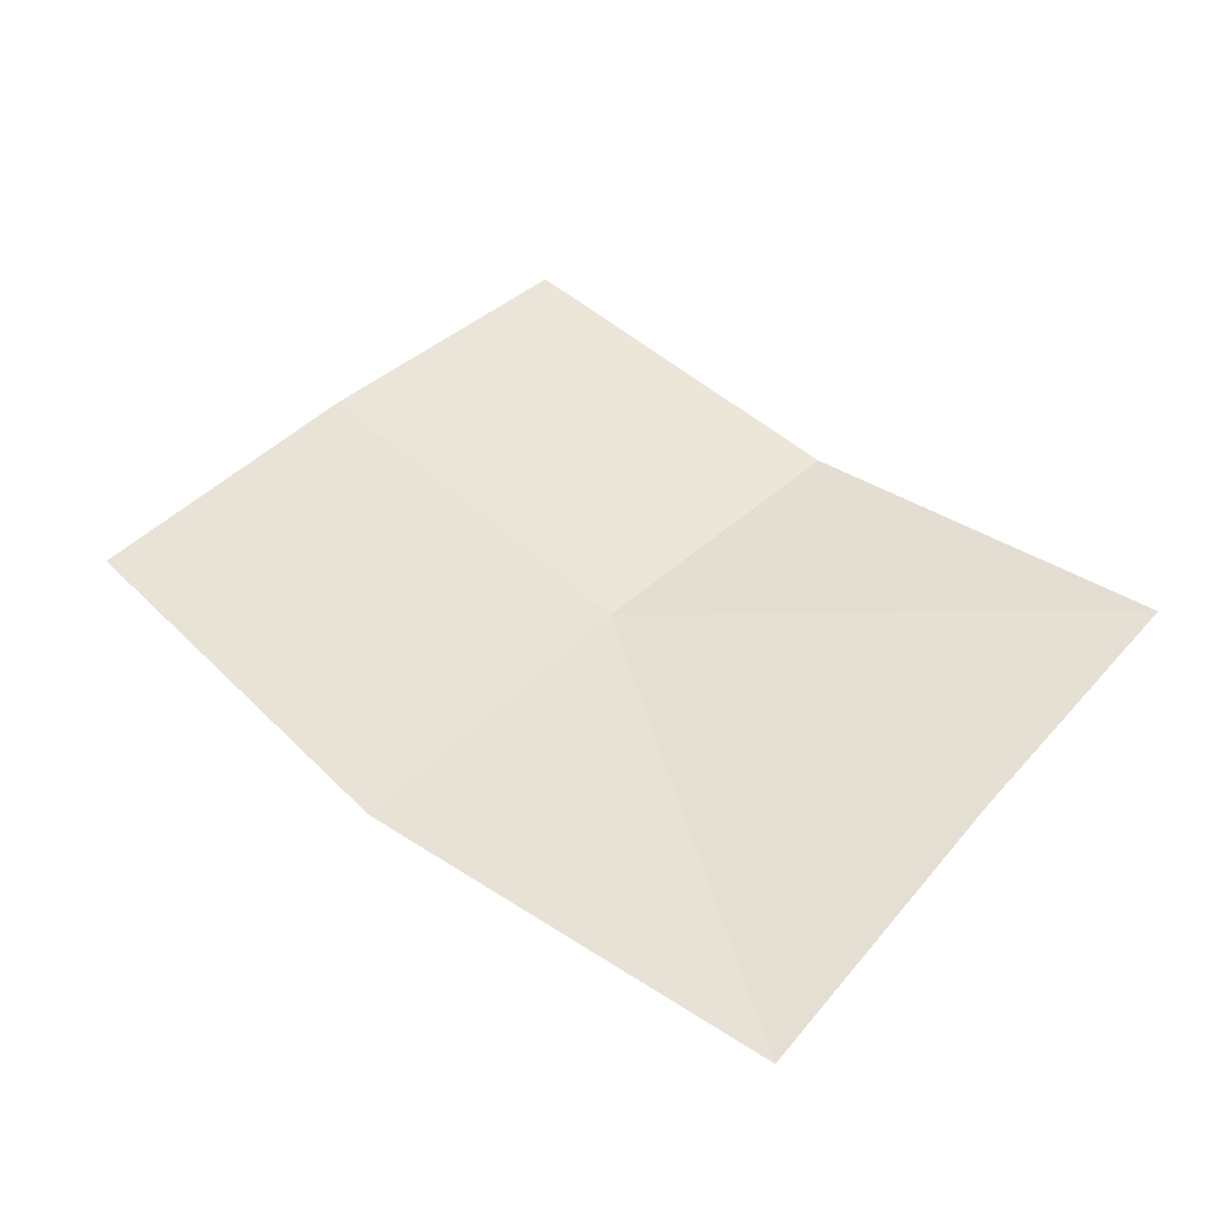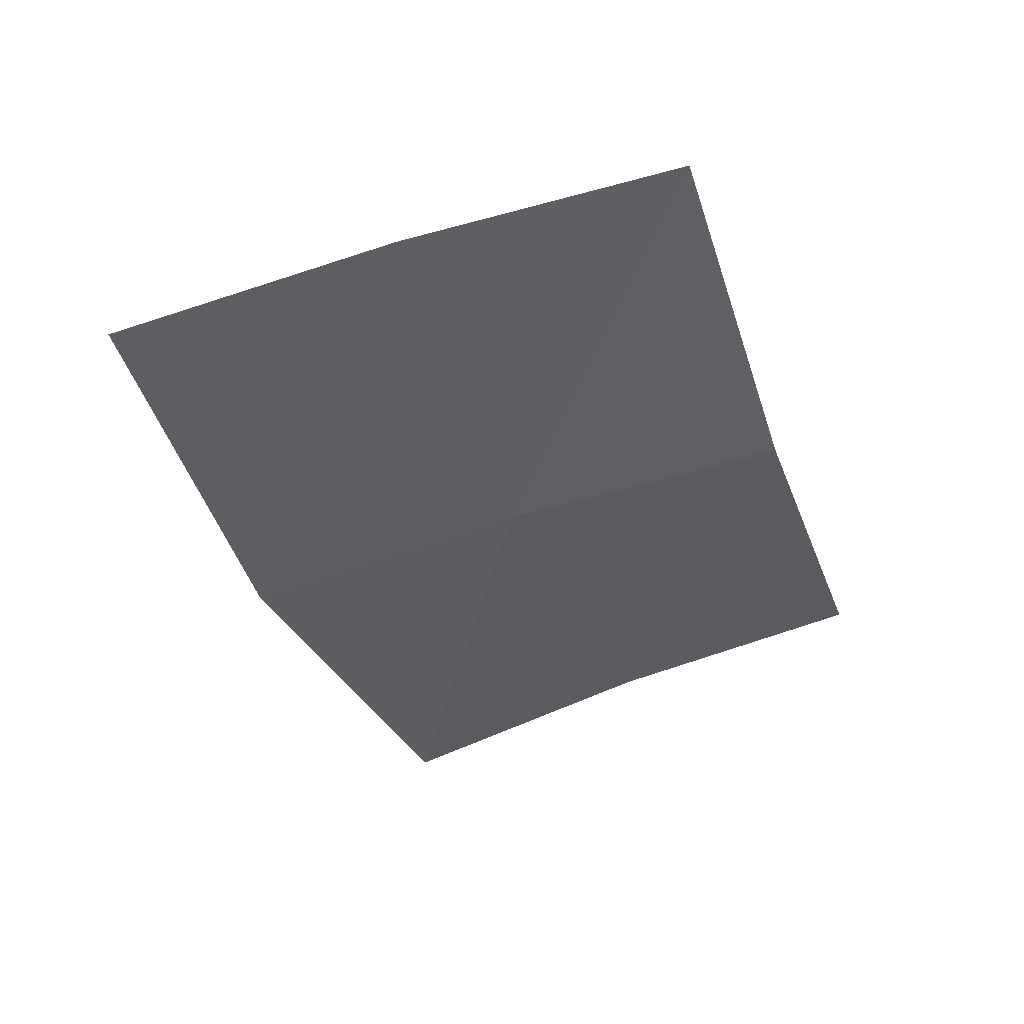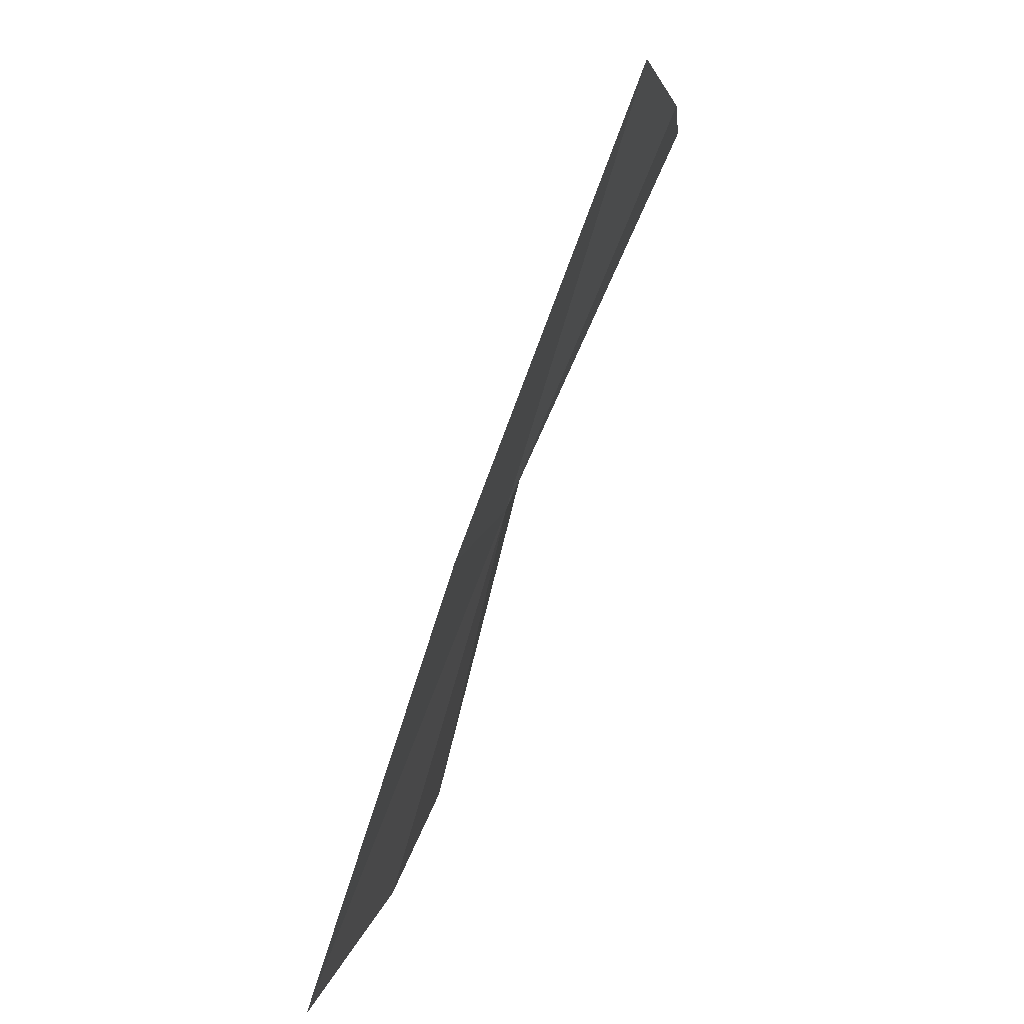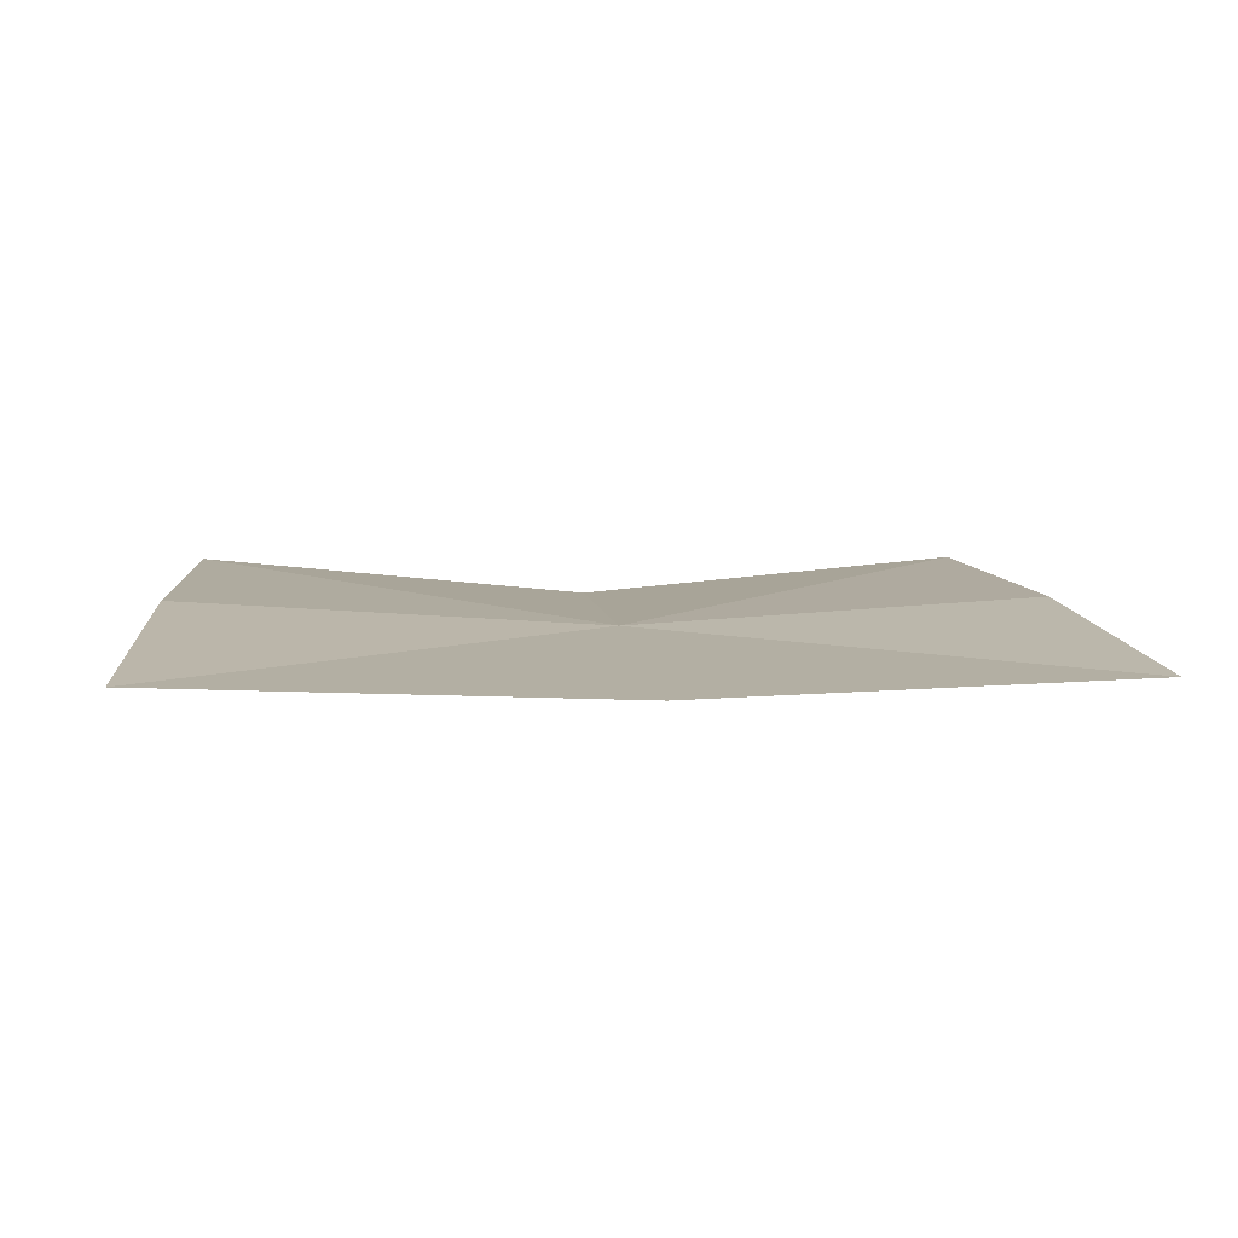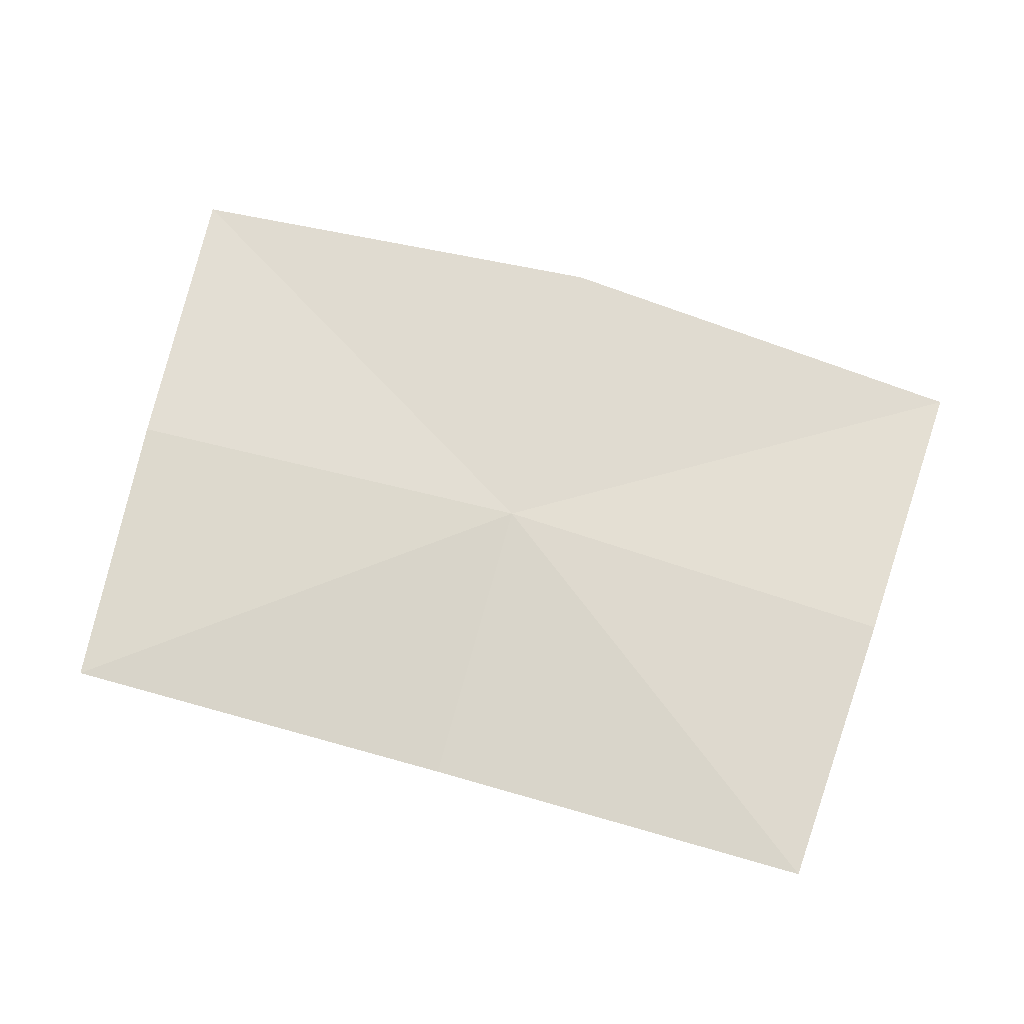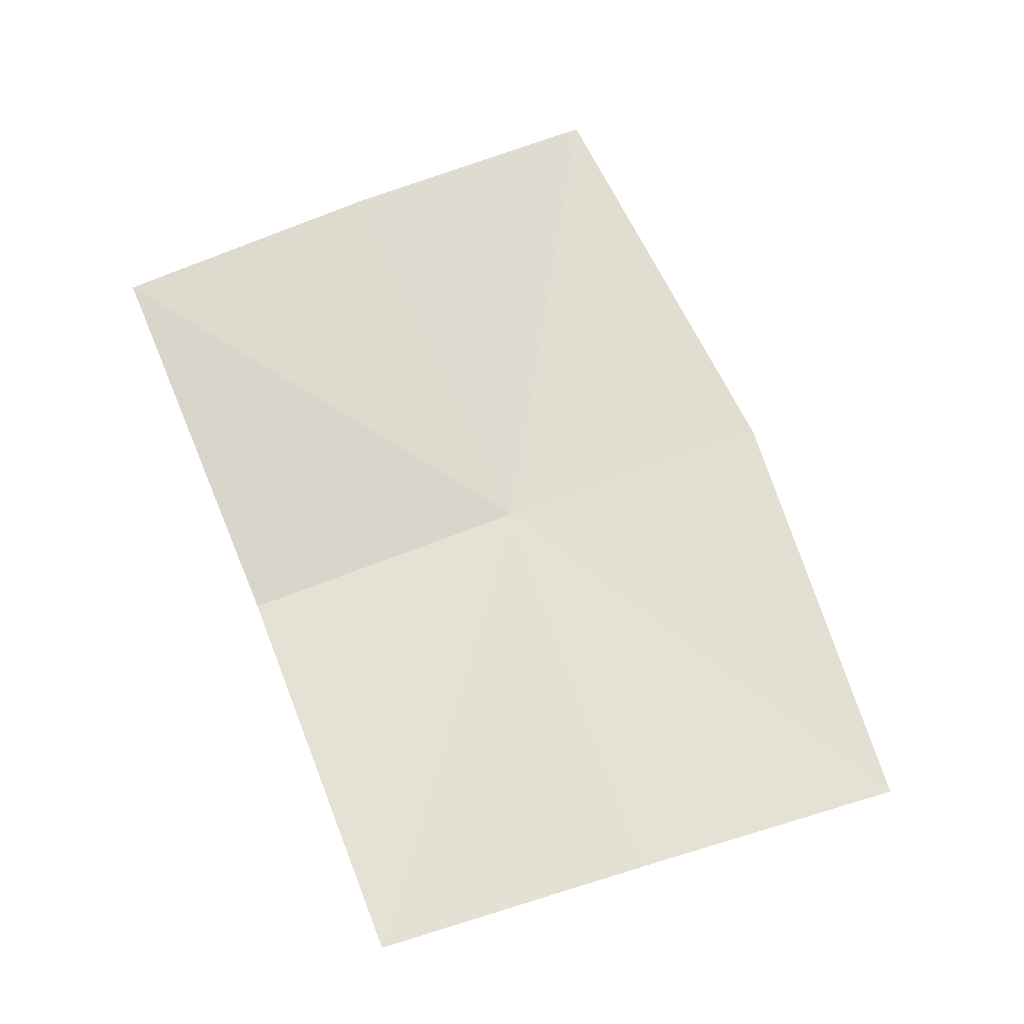
<metadata>
{"format":"obj","ext":"obj","renderer":"f3d","projection":"perspective","resolution":1024,"background":"white","views":[{"elev":40.9,"azim":-135.6,"up":"+Y"},{"elev":-36.9,"azim":-71.9,"up":"+Y"},{"elev":-78.8,"azim":70.6,"up":"+Z"},{"elev":2.7,"azim":172.8,"up":"+Y"},{"elev":78.4,"azim":15.5,"up":"+Y"},{"elev":71.6,"azim":67.8,"up":"+Y"}]}
</metadata>
<code>
v -0.01325 -0.292 0.5143
v 0.009729 -0.2887 0.5319
v -0.01325 -0.2908 0.5317
v 0.011 -0.2905 0.5155
v 0.01227 -0.2938 0.4989
v -0.01325 -0.2945 0.4966
v -0.03624 -0.2887 0.5319
v -0.03751 -0.2905 0.5155
v -0.03878 -0.2938 0.4989
f 1 2 3
f 1 4 2
f 1 5 4
f 1 6 5
f 1 7 8
f 1 3 7
f 1 9 6
f 1 8 9

</code>
